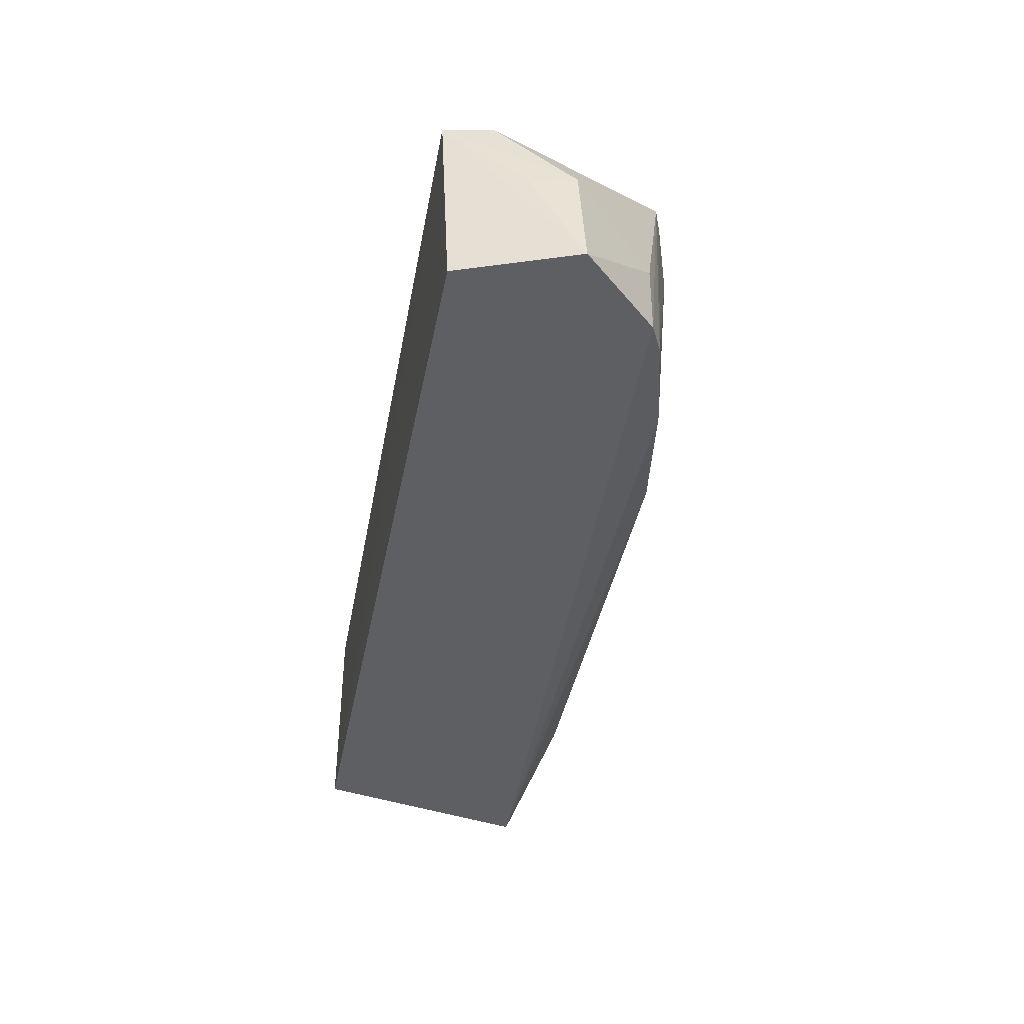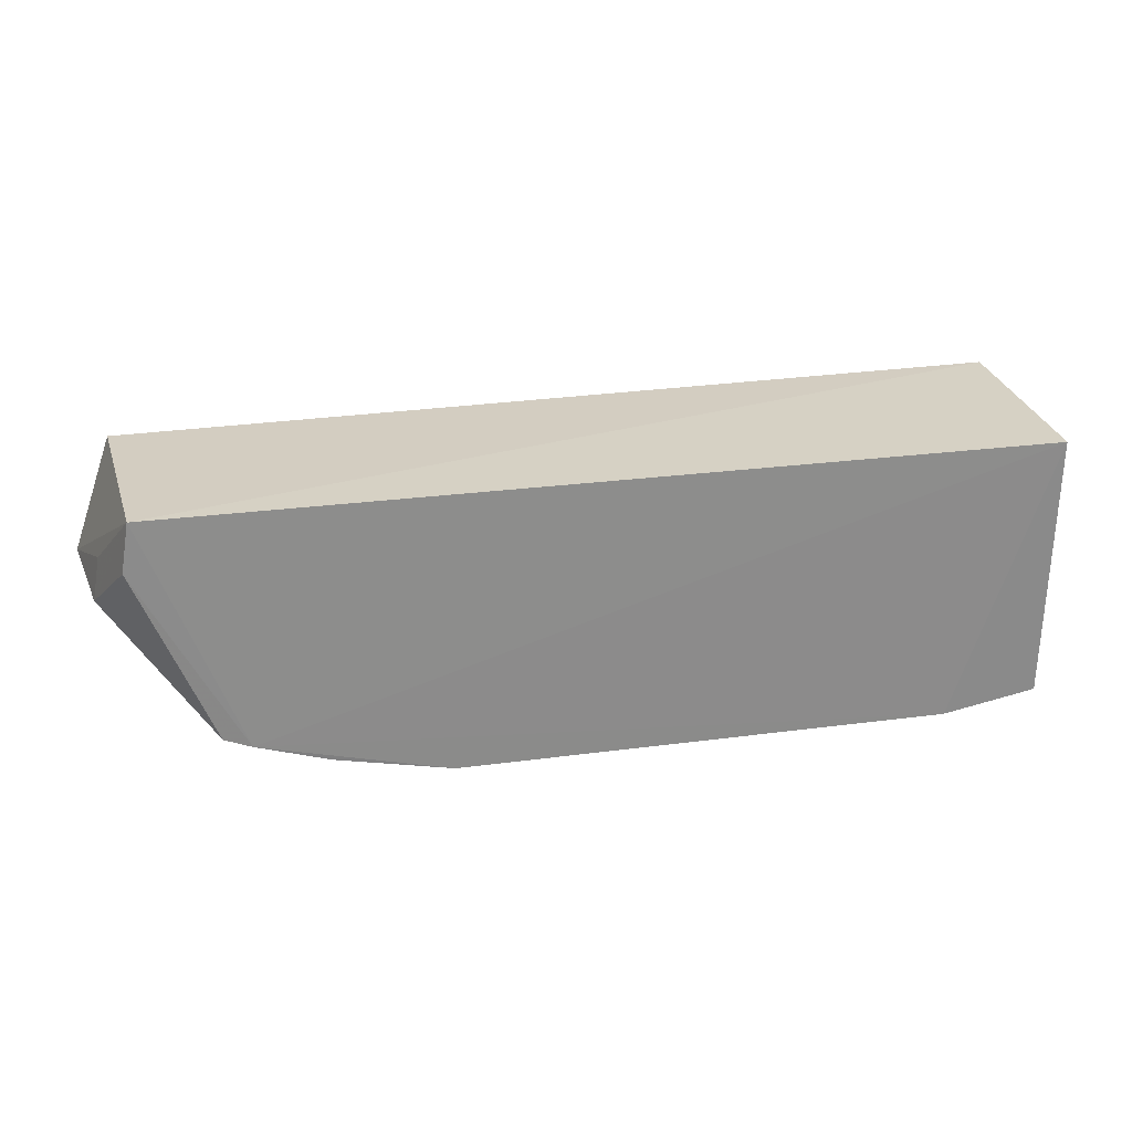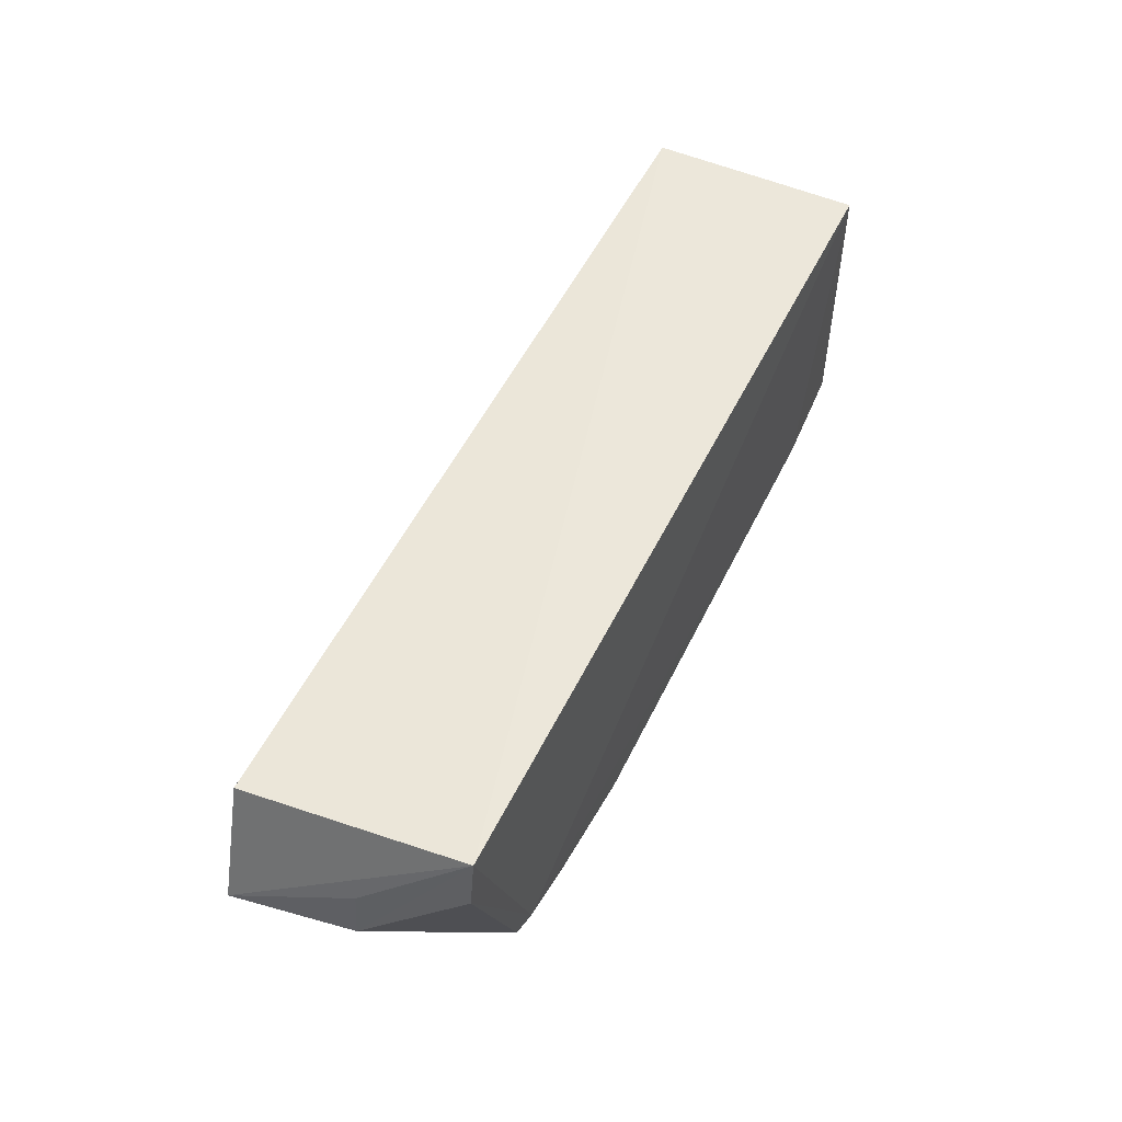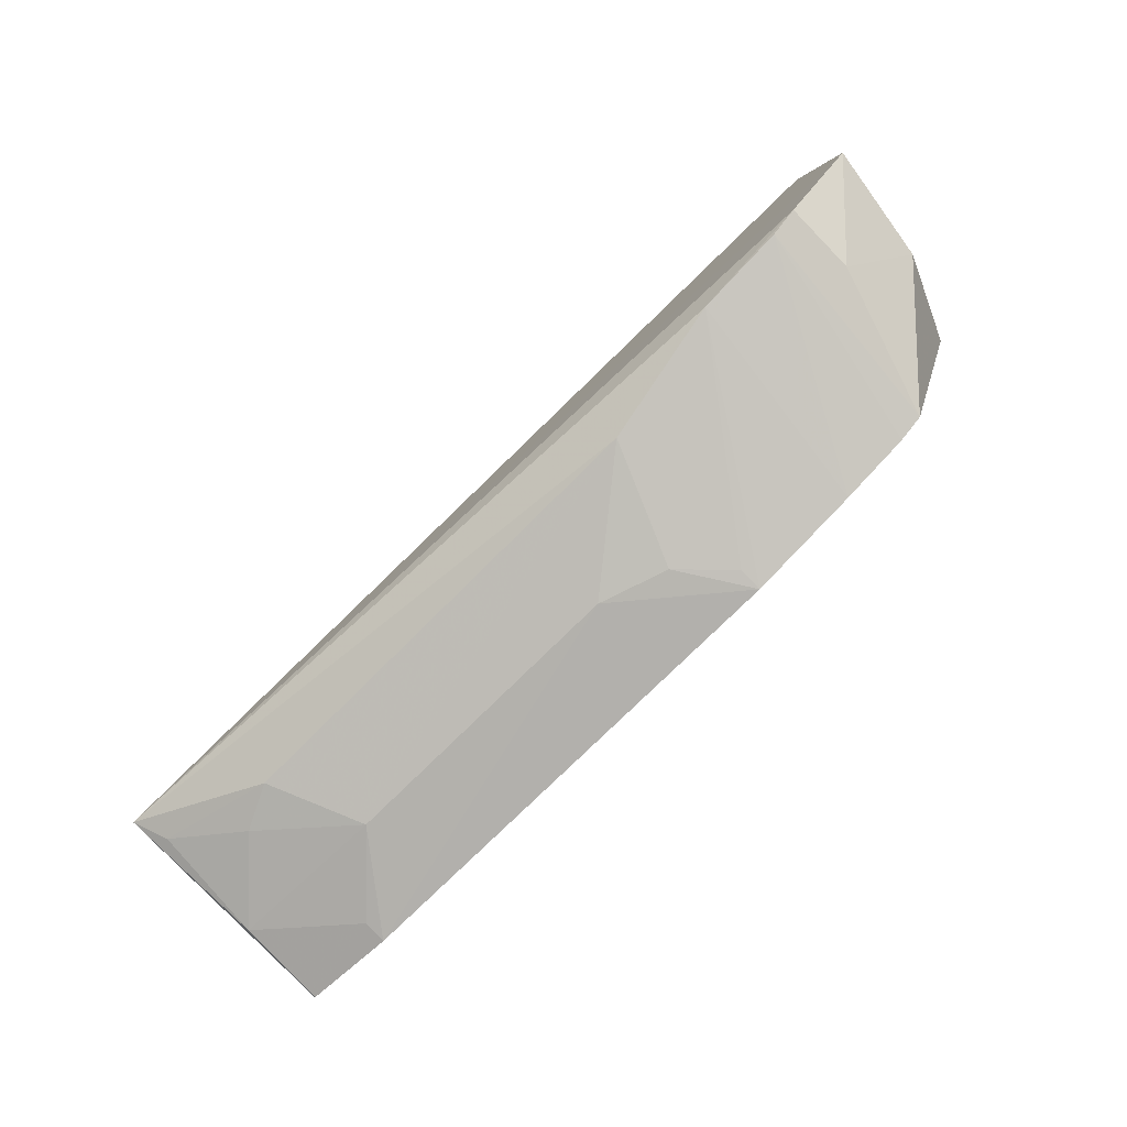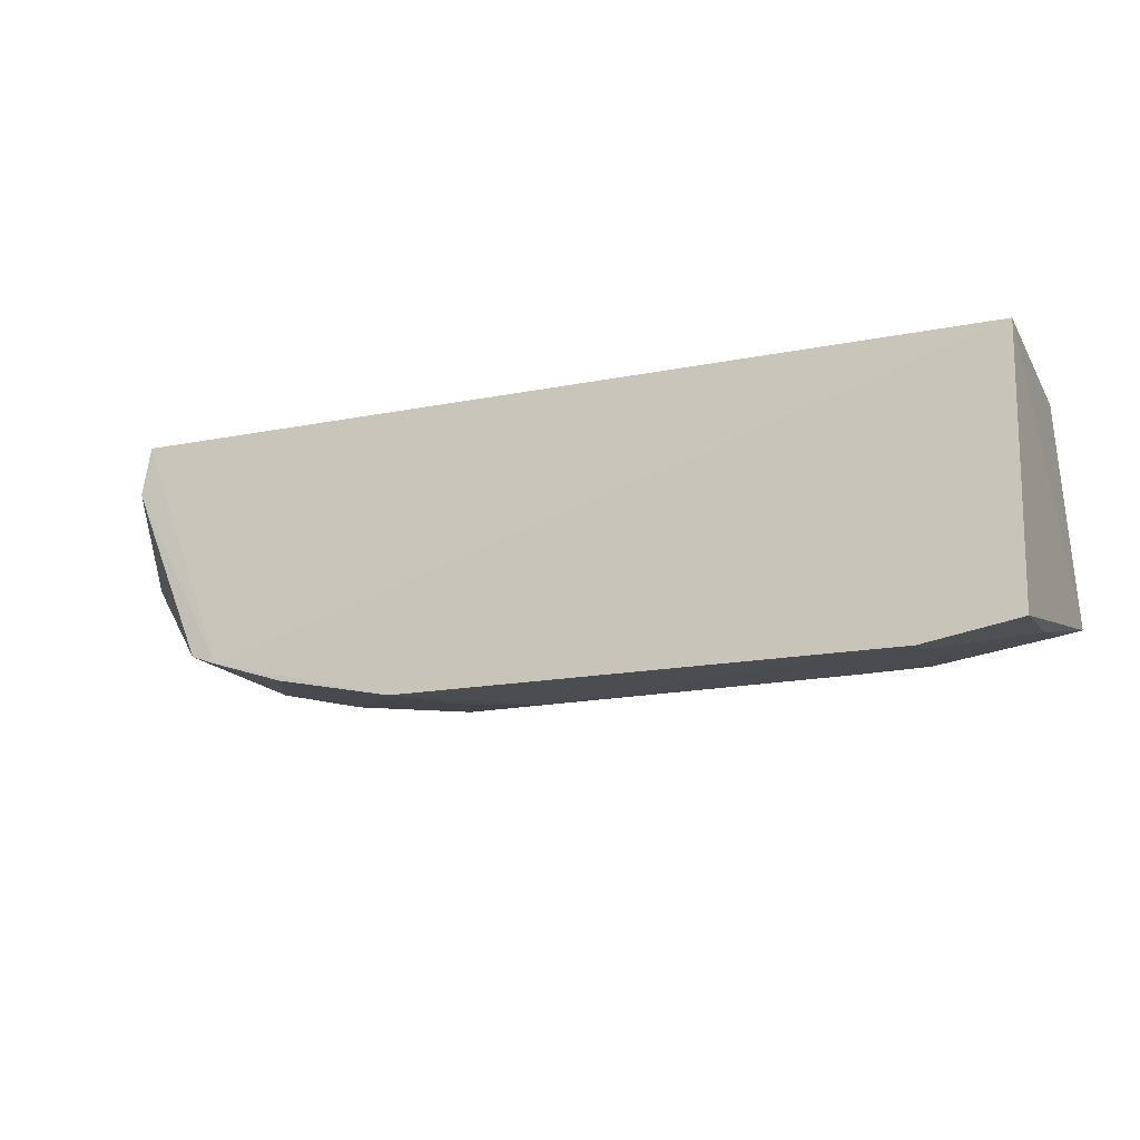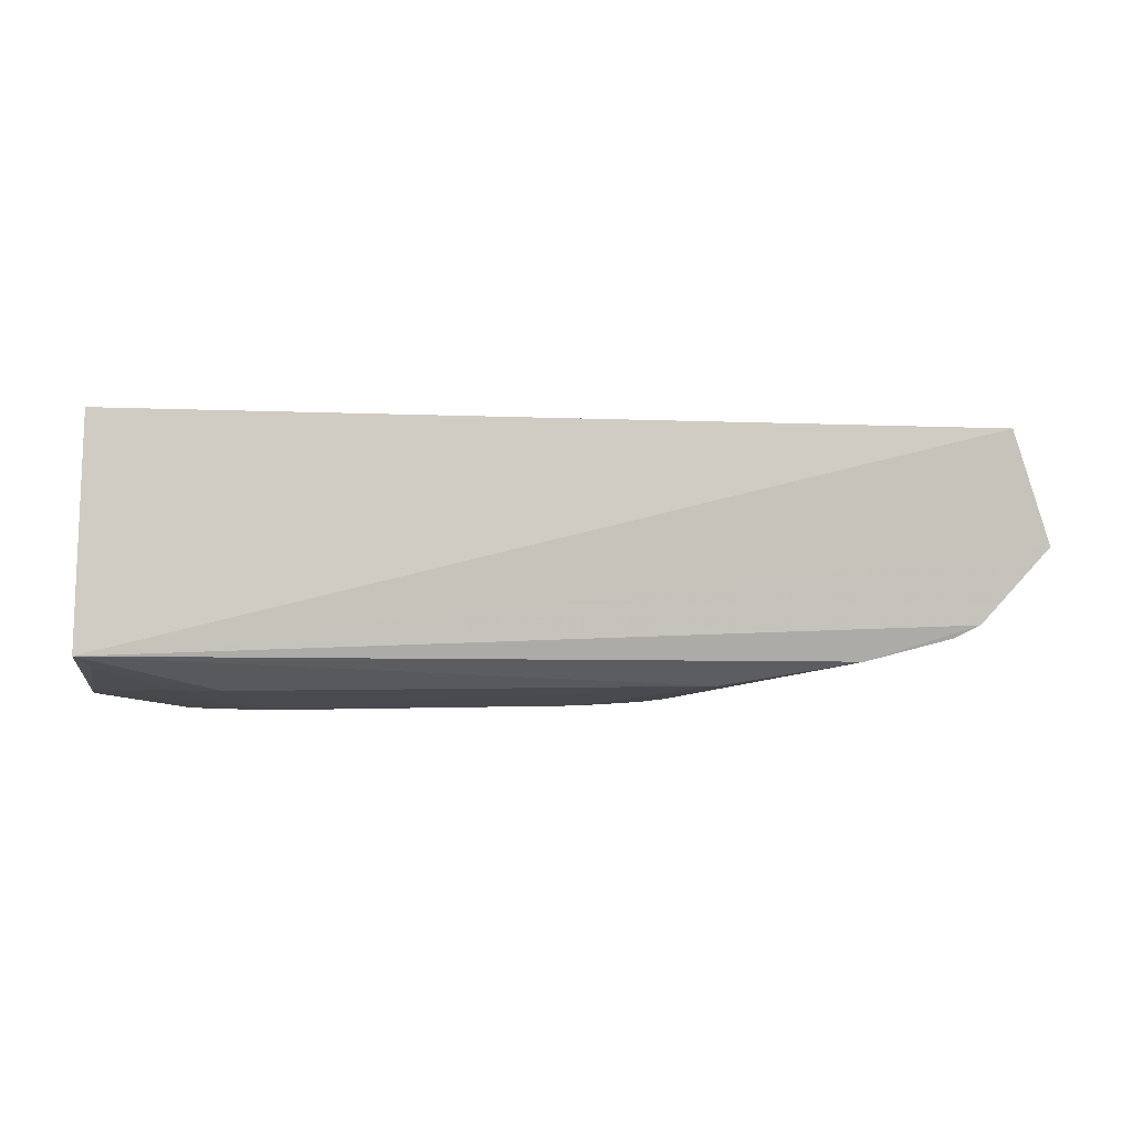
<metadata>
{"format":"obj","ext":"obj","renderer":"f3d","projection":"perspective","resolution":1024,"background":"white","views":[{"elev":-39.8,"azim":-100.3,"up":"+Z"},{"elev":26.8,"azim":-11.8,"up":"+Y"},{"elev":52.0,"azim":-64.6,"up":"+Y"},{"elev":-77.8,"azim":-135.5,"up":"+Y"},{"elev":-17.4,"azim":21.5,"up":"+Y"},{"elev":0.3,"azim":167.5,"up":"+Y"}]}
</metadata>
<code>
v 0.07527 -0.05748 0.1288
v 0.07452 -0.1122 0.1289
v 0.07749 -0.1023 0.07983
v -0.1055 -0.05885 0.0848
v -0.1038 -0.06738 0.1287
v -0.09278 -0.1009 0.0851
v 0.07527 -0.05748 0.08503
v -0.08347 -0.1056 0.1296
v -0.1021 -0.05735 0.1287
v -0.02168 -0.115 0.1104
v -0.09856 -0.09824 0.08463
v 0.05517 -0.1155 0.1293
v -0.1138 -0.08258 0.08502
v -0.04568 -0.1101 0.09089
v -0.07425 -0.1053 0.08541
v -0.08893 -0.1035 0.1292
v -0.04528 -0.1153 0.1295
v 0.0407 -0.1148 0.1104
v -0.1104 -0.08213 0.1091
v -0.09851 -0.09829 0.09947
v -0.06882 -0.1103 0.1295
v -0.04528 -0.1148 0.1246
v 0.07445 -0.1103 0.1103
v 0.05038 -0.1097 0.09152
v -0.1087 -0.07324 0.1088
v -0.03577 -0.1148 0.115
v 0.05511 -0.1151 0.1245
v 0.05968 -0.1096 0.09618
v 0.0742 -0.1048 0.08665
f 1 2 3
f 7 1 3
f 7 3 4
f 9 7 4
f 9 1 7
f 9 8 1
f 9 5 8
f 12 2 1
f 12 1 8
f 13 9 4
f 13 4 3
f 13 3 11
f 15 11 3
f 15 6 11
f 15 3 14
f 16 11 6
f 16 6 8
f 16 8 5
f 17 12 8
f 17 10 12
f 18 12 10
f 18 10 14
f 19 5 9
f 19 16 5
f 20 13 11
f 20 11 16
f 20 19 13
f 20 16 19
f 21 17 8
f 21 8 6
f 21 6 15
f 21 15 17
f 22 17 15
f 23 3 2
f 24 18 14
f 24 14 3
f 25 19 9
f 25 9 13
f 25 13 19
f 26 14 10
f 26 10 17
f 26 17 22
f 26 22 15
f 26 15 14
f 27 12 18
f 27 18 23
f 27 23 2
f 27 2 12
f 28 23 18
f 28 18 24
f 29 28 24
f 29 24 3
f 29 3 23
f 29 23 28

</code>
